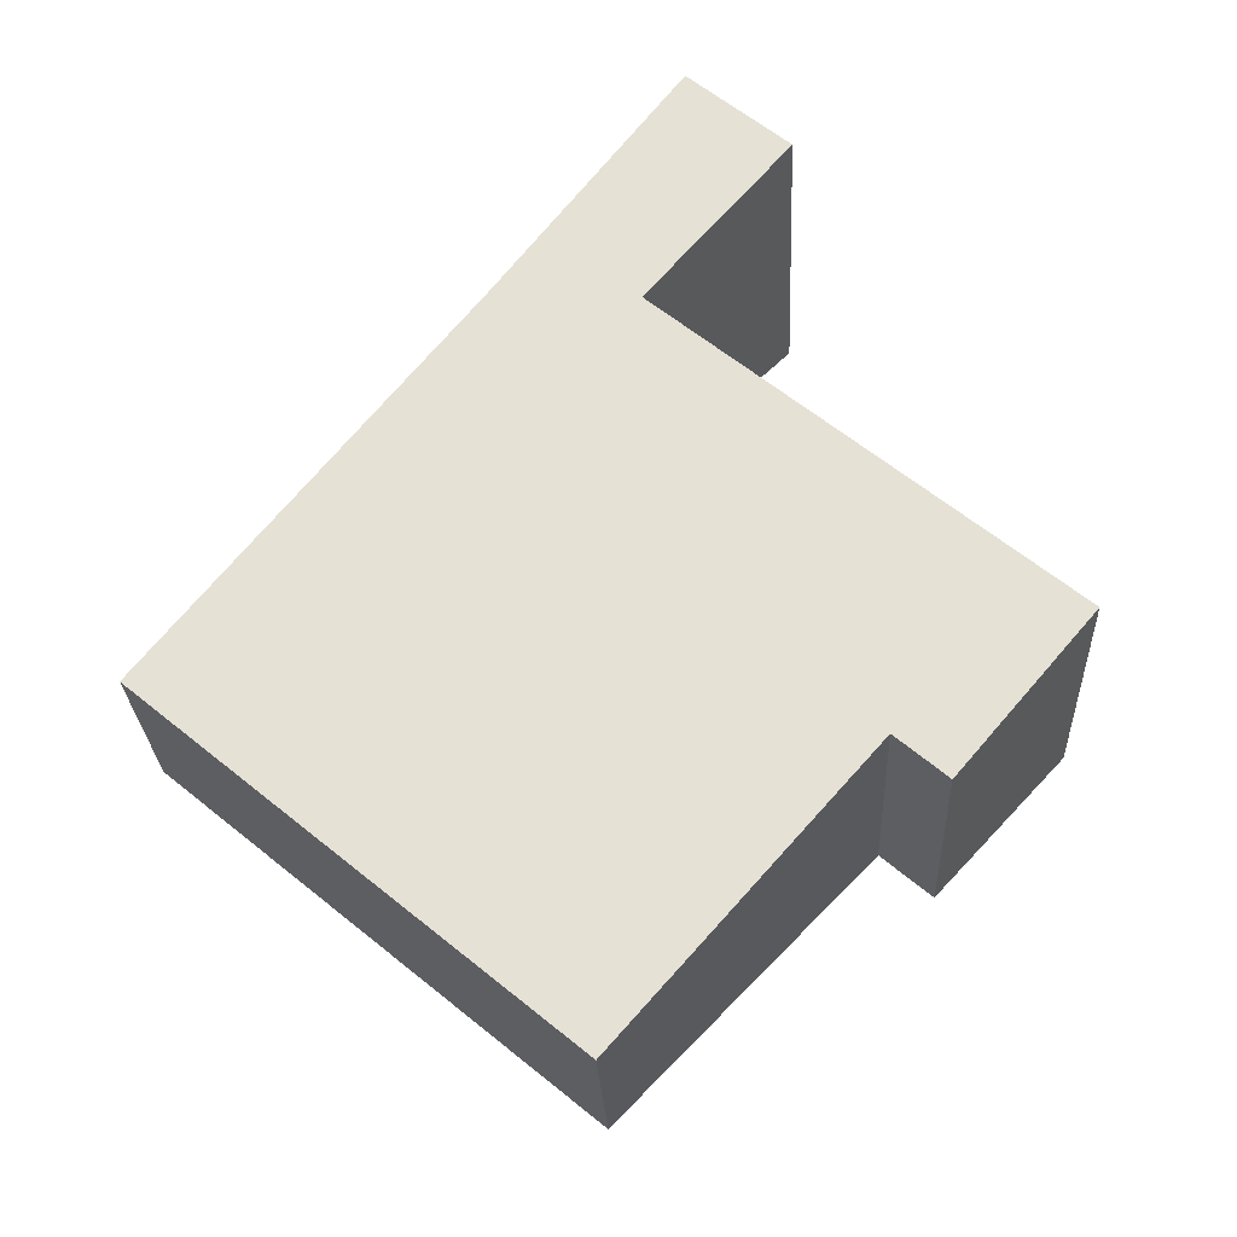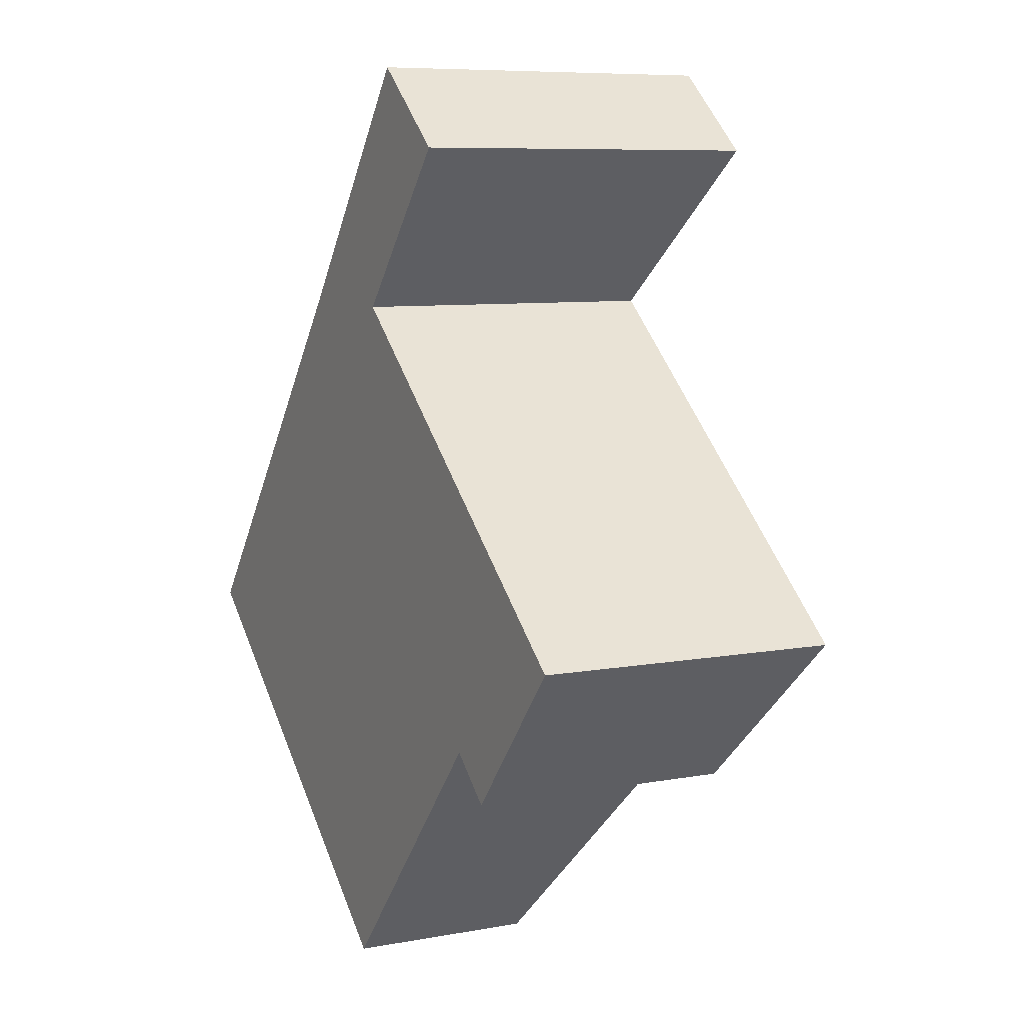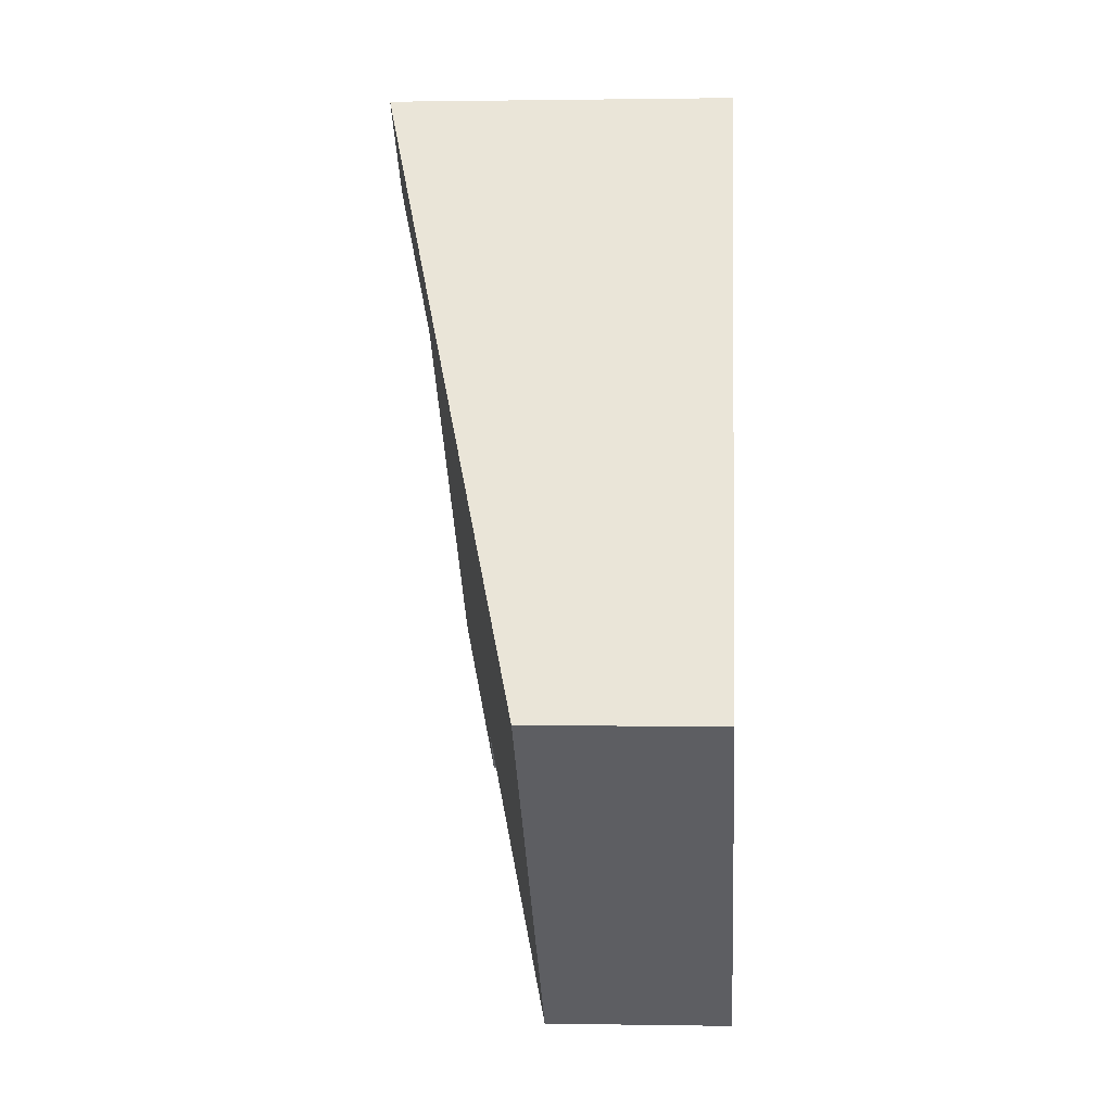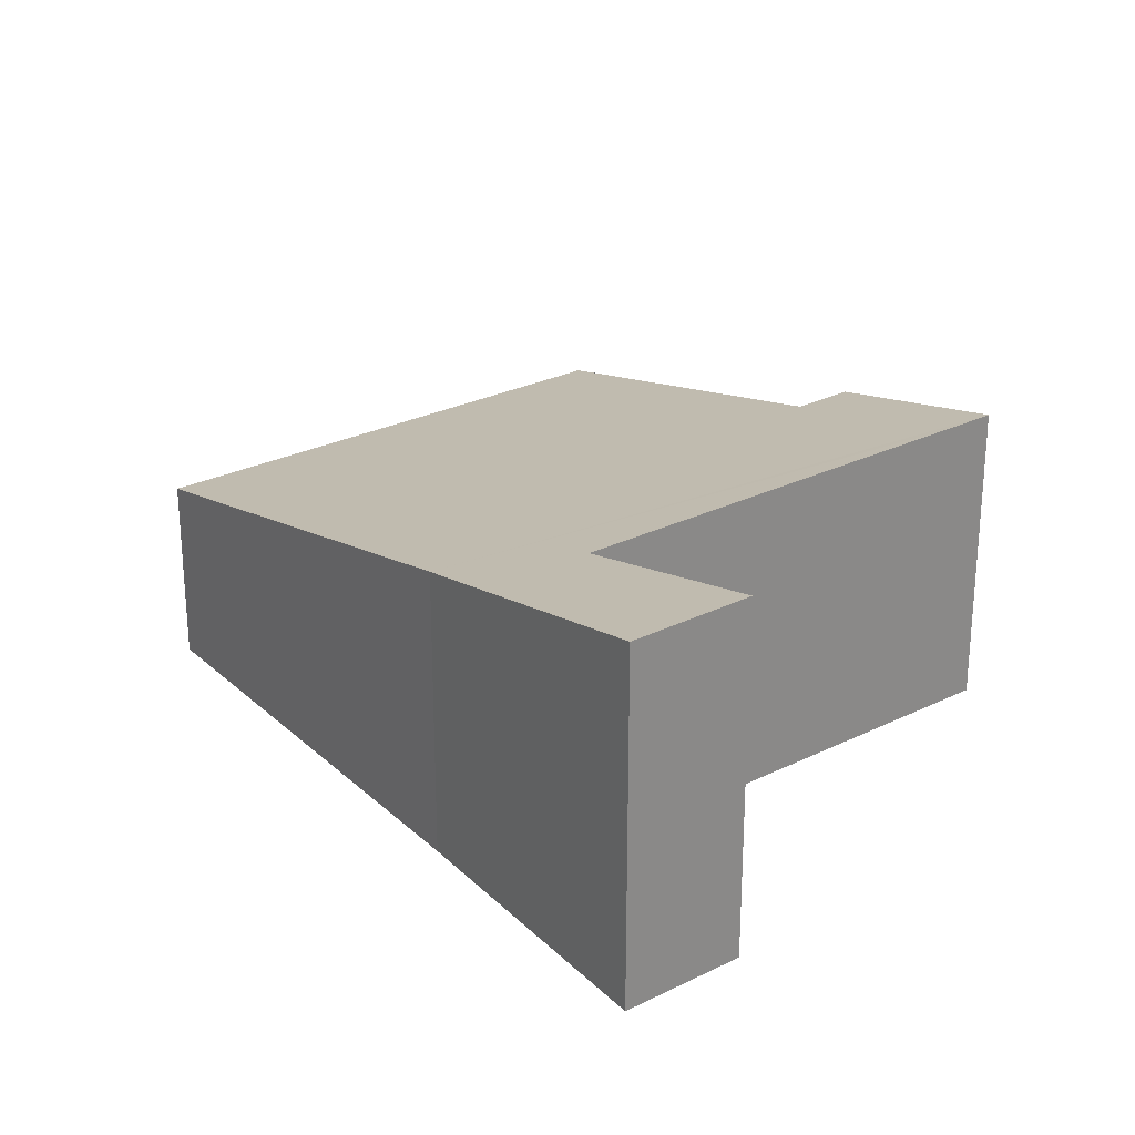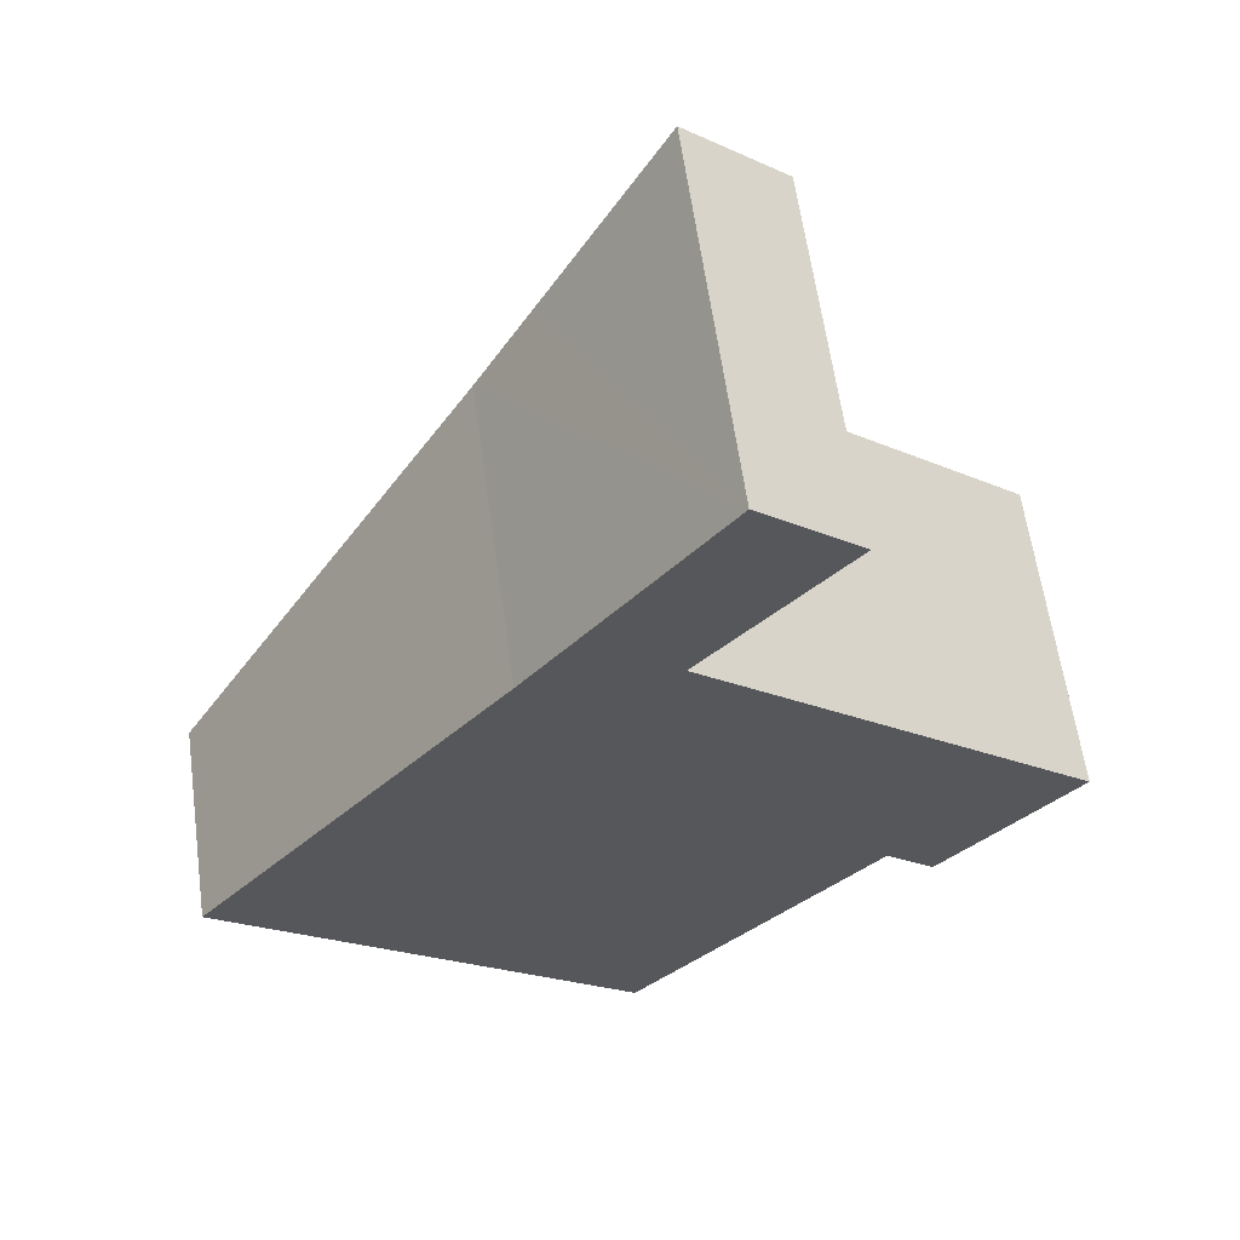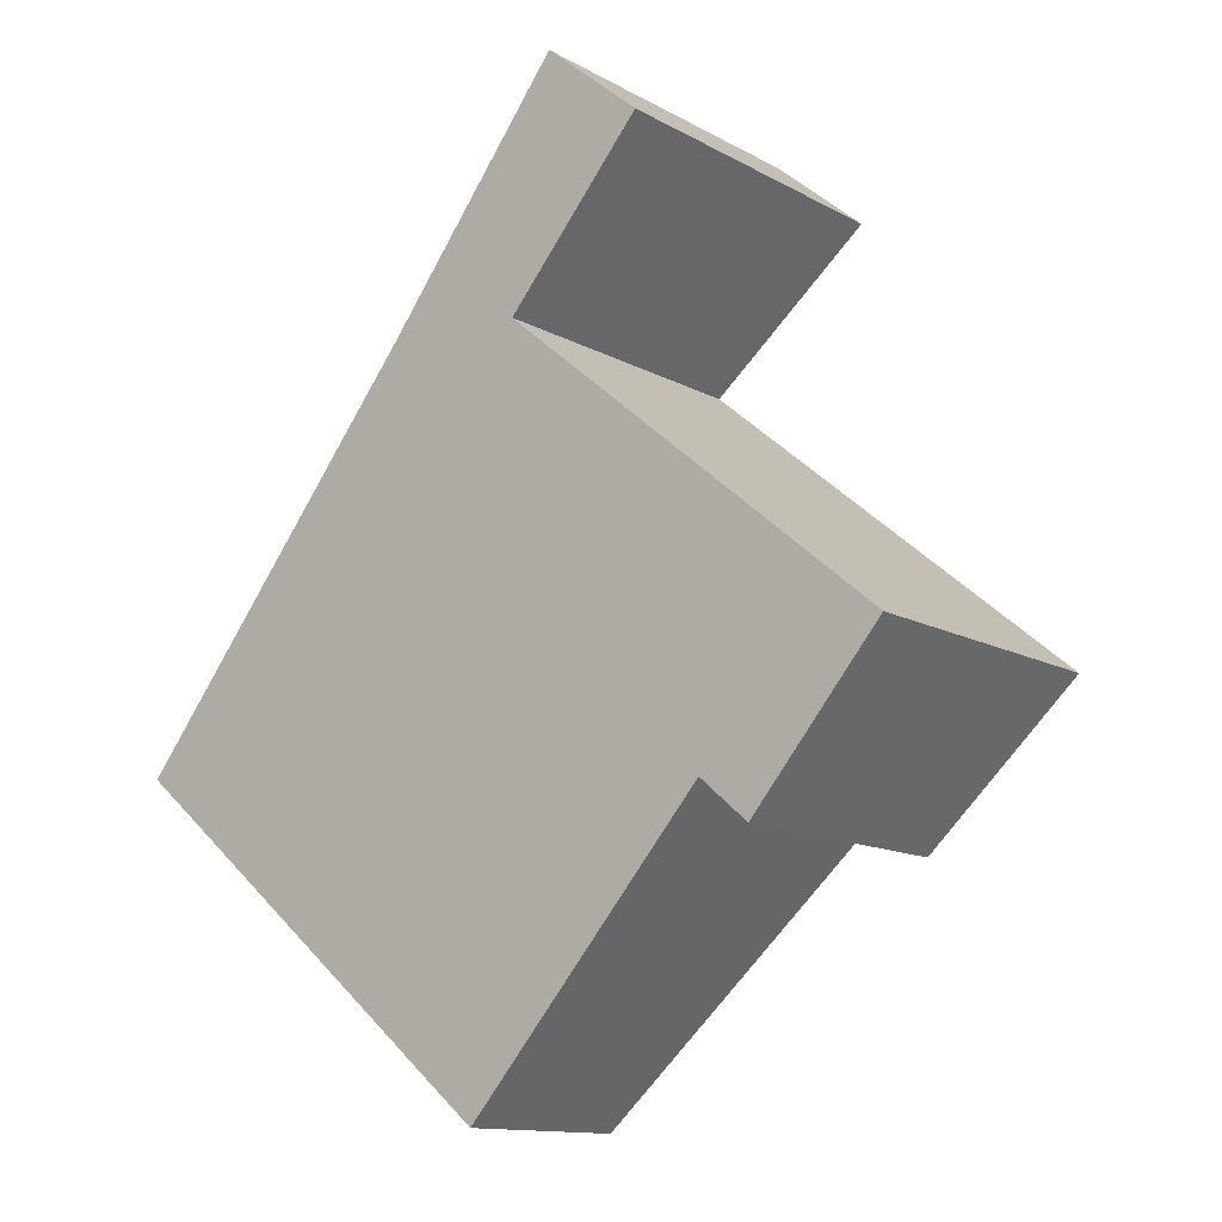
<metadata>
{"format":"obj","ext":"obj","renderer":"f3d","projection":"perspective","resolution":1024,"background":"white","views":[{"elev":-26.7,"azim":2.7,"up":"+Z"},{"elev":7.9,"azim":62.6,"up":"+Z"},{"elev":0.7,"azim":-86.2,"up":"+Z"},{"elev":27.1,"azim":2.6,"up":"+Y"},{"elev":61.3,"azim":-7.9,"up":"+Z"},{"elev":-12.7,"azim":38.3,"up":"+Z"}]}
</metadata>
<code>
v  0 2.255 1.381e-16
v  7.636 3.188 -0.731
v  4.776 2.255 -3.987
v  3.567 3.488 4.478
v  9.768 3.702 0.598
v  9.183 3.703 1.089
v  5.235 3.706 4.402
v  4.242 3.727 5.361
v  5.3 3.727 4.478
v  6.884 4.252 6.326
v  5.724 4.253 7.301
v  5.949 4.253 7.112
v  7.707 3.188 -0.793
v  8.213 3.185 -1.23
v  5.724 -4.471e-16 7.301
v  6.884 -3.874e-16 6.326
v  5.949 -4.355e-16 7.112
v  5.235 -2.695e-16 4.402
v  9.183 -6.668e-17 1.089
v  9.768 -3.662e-17 0.598
v  5.3 -2.742e-16 4.478
v  8.213 7.532e-17 -1.23
v  7.636 4.476e-17 -0.731
v  4.776 2.441e-16 -3.987
v  7.707 4.856e-17 -0.793
v  0 0 0
v  4.242 -3.283e-16 5.361
v  3.567 -2.742e-16 4.478
g defaultobject
f 1 2 3
f 2 1 4
f 2 4 5
f 5 4 6
f 6 4 7
f 7 4 8
f 7 8 9
f 9 8 10
f 10 8 11
f 10 11 12
f 13 5 14
f 5 13 2
f 15 12 11
f 12 15 10
f 10 15 16
f 16 15 17
f 18 6 7
f 6 18 19
f 6 19 5
f 5 19 20
f 16 9 10
f 9 16 7
f 7 16 18
f 18 16 21
f 20 14 5
f 14 20 22
f 23 3 2
f 3 23 24
f 22 13 14
f 13 22 2
f 2 22 23
f 23 22 25
f 24 1 3
f 1 24 26
f 8 15 11
f 15 8 4
f 15 4 27
f 27 4 28
f 1 28 4
f 28 1 26
f 20 25 22
f 25 20 23
f 23 26 24
f 26 23 20
f 26 20 19
f 26 19 18
f 26 18 28
f 28 18 21
f 28 21 16
f 28 16 27
f 27 16 17
f 27 17 15

</code>
